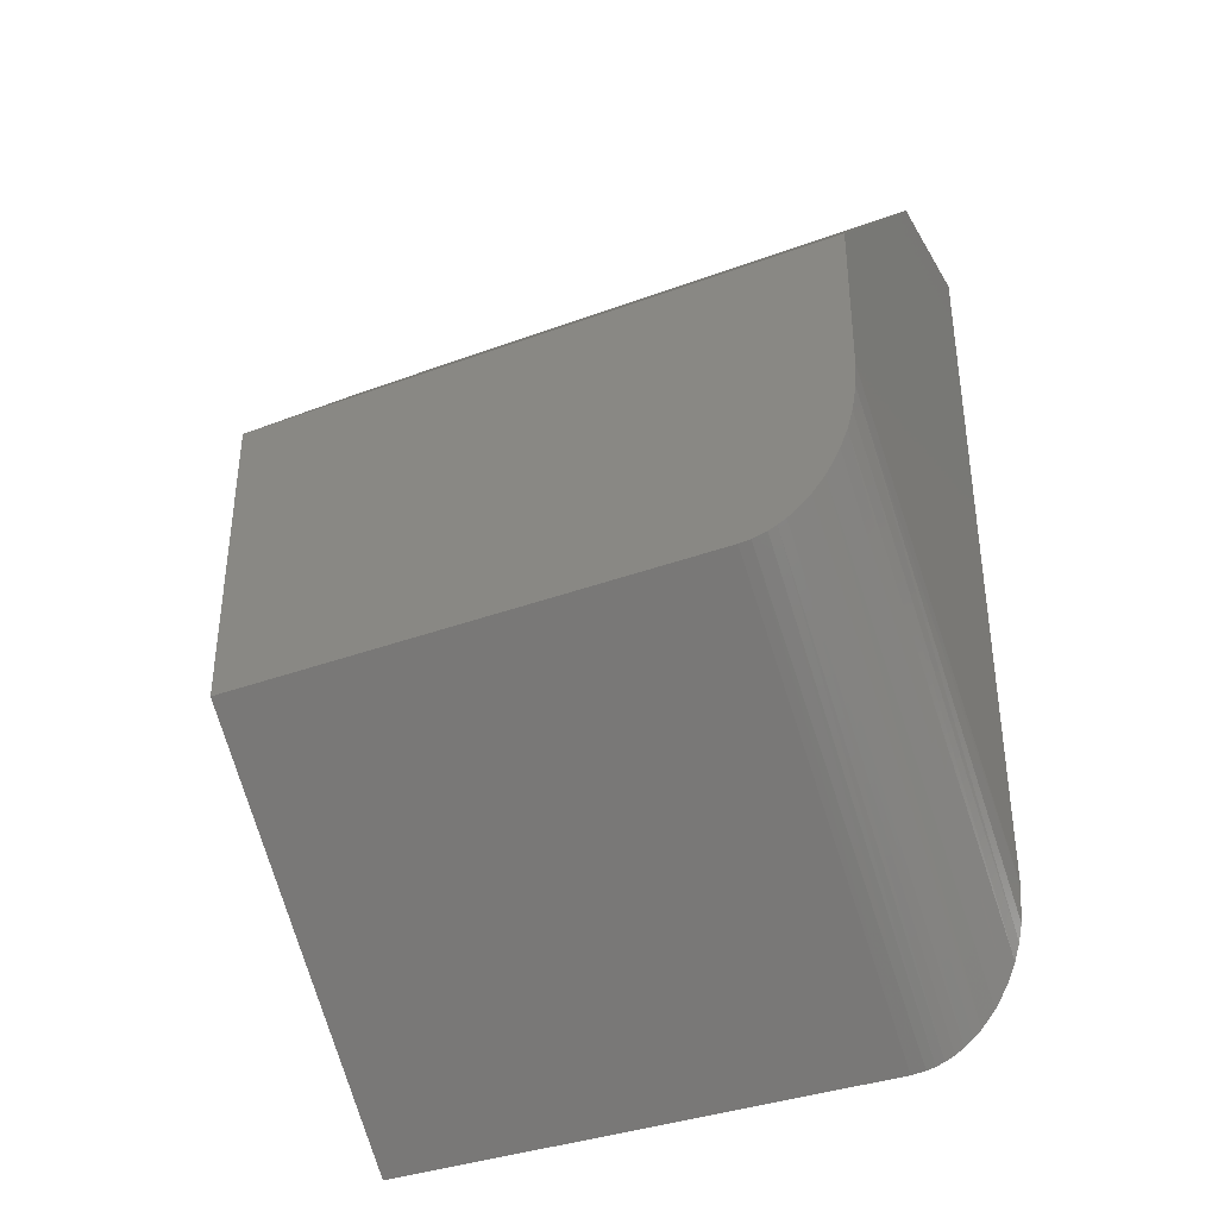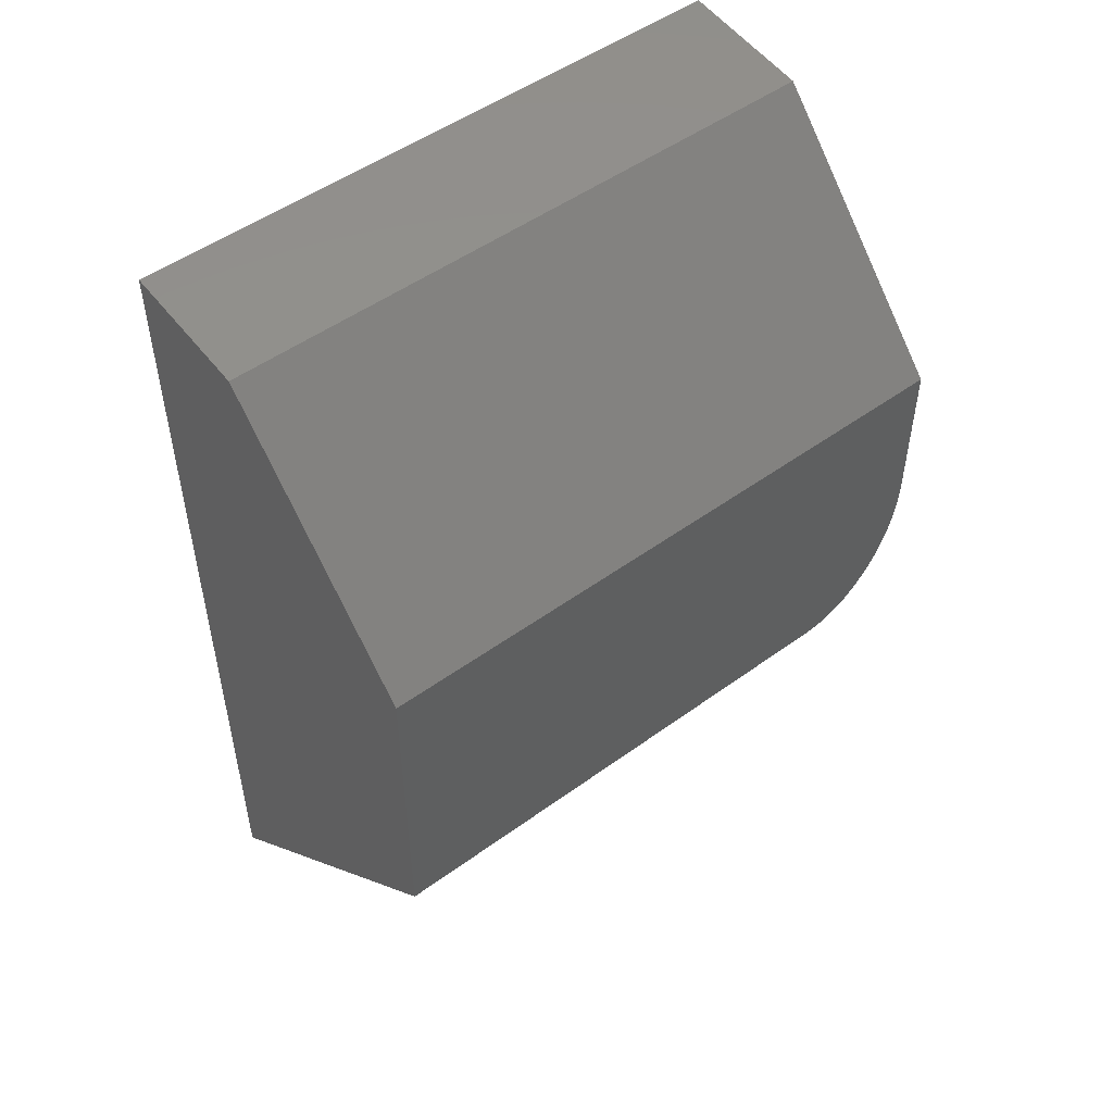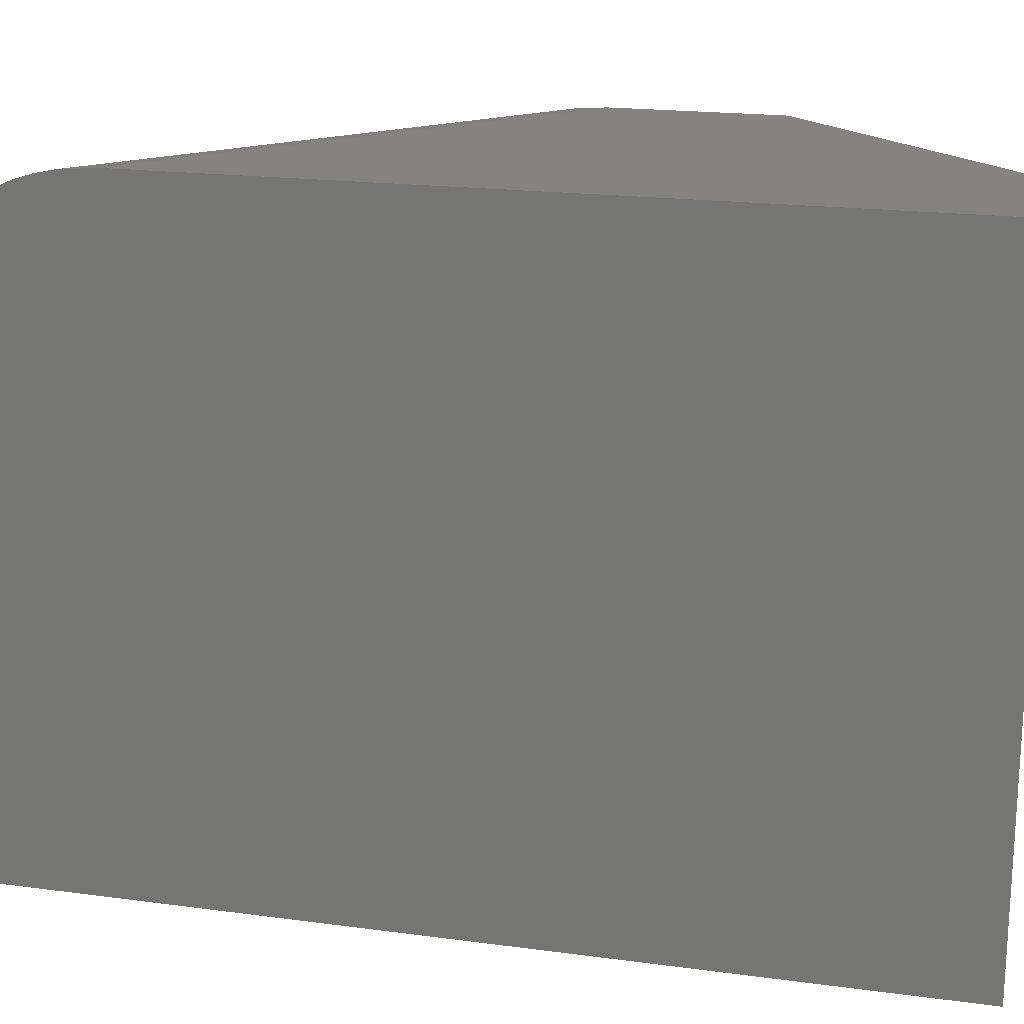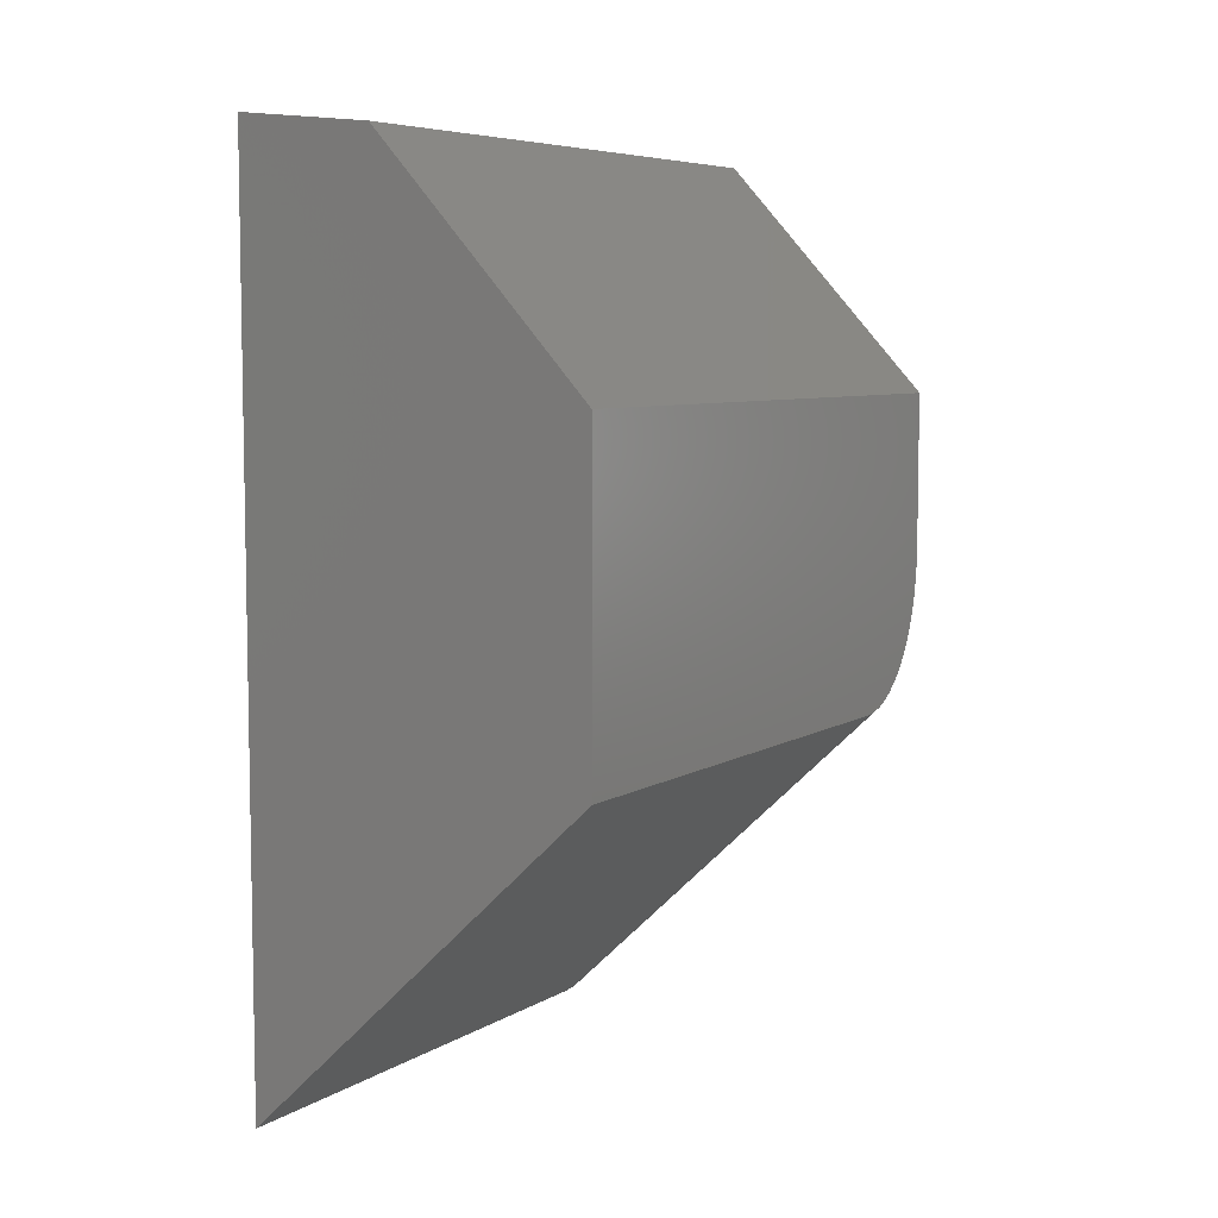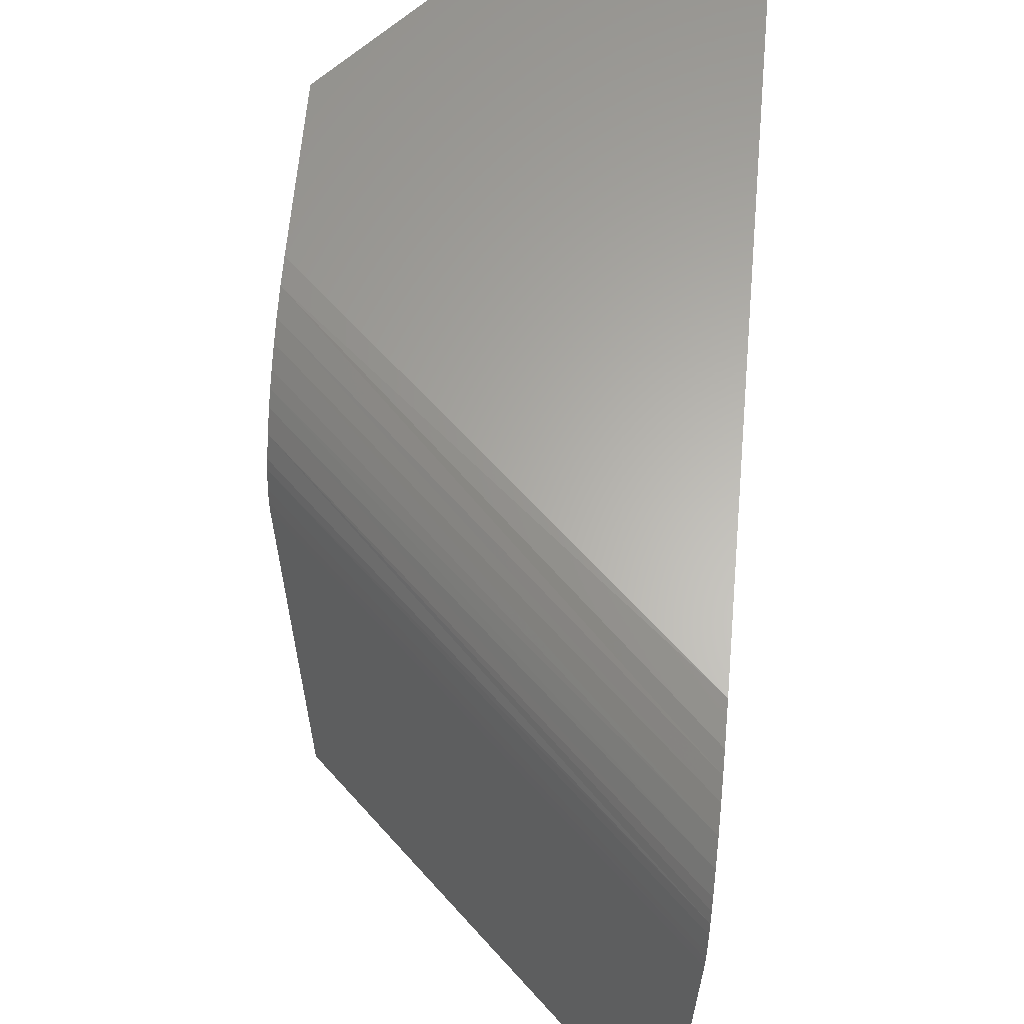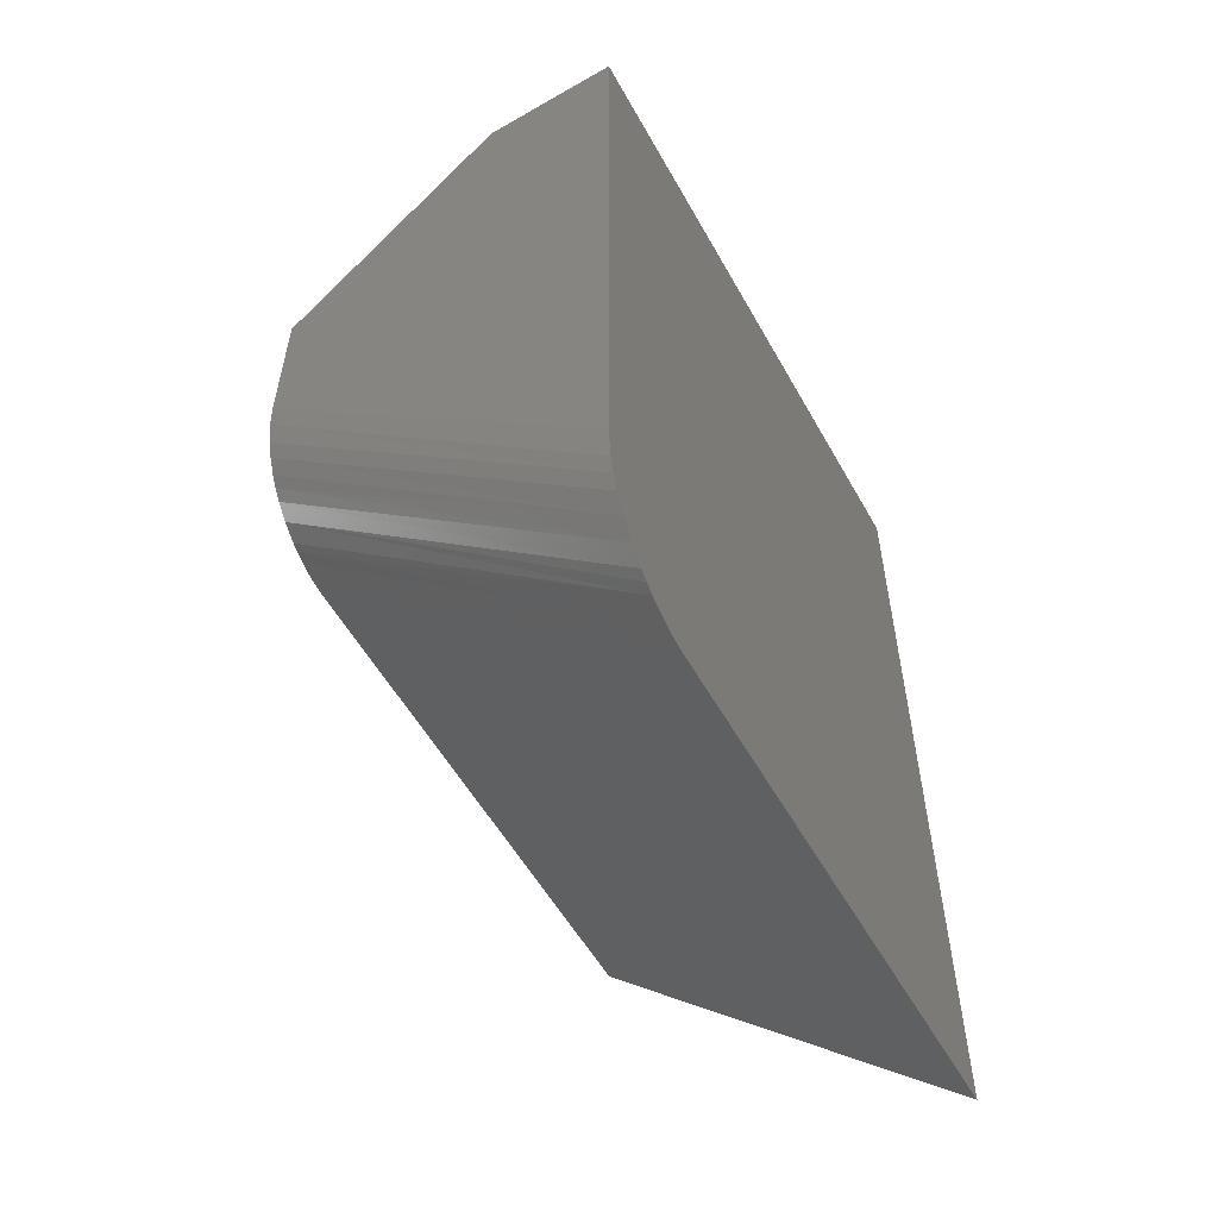
<metadata>
{"format":"stl","ext":"stl","renderer":"f3d","projection":"perspective","resolution":1024,"background":"white","views":[{"elev":-36.7,"azim":-64.5,"up":"+Y"},{"elev":50.4,"azim":-128.6,"up":"+Y"},{"elev":19.1,"azim":104.2,"up":"+Z"},{"elev":6.6,"azim":-148.9,"up":"+Y"},{"elev":63.5,"azim":5.1,"up":"+Z"},{"elev":-55.6,"azim":29.0,"up":"+Y"}]}
</metadata>
<code>
# stl→obj: 36 verts, 68 faces
v 0 -0.1851 0.7344
v 0.4066 -0.5663 0.7344
v 0 -0.002961 0.7344
v 0.4066 0.2812 0.7344
v 0.2476 0.2653 0.7344
v 0.4066 -0.6087 0.7307
v 0.4066 -0.6295 0.7261
v 0.4066 -0.6497 0.7196
v 0.4066 -0.6741 0.7086
v 0.4066 -0.6967 0.6943
v 0.4066 -0.715 0.6781
v 0.4066 -0.7232 0.669
v 0.4066 -0.7304 0.6591
v 0.4066 -0.7364 0.6488
v 0.4066 -0.7414 0.6379
v 0.4066 -0.7447 0.6281
v 0.4066 -0.7469 0.6181
v 0.4066 -0.7484 0.6016
v 0.4066 -0.7484 0
v 0.4066 0.2812 0
v 0.2476 0.2653 0
v 0 -0.002961 0
v 0 -0.3672 0
v 0 -0.3672 0.6016
v 0 -0.3662 0.6155
v 0 -0.3621 0.6328
v 0 -0.3581 0.6429
v 0 -0.3532 0.6526
v 0 -0.3474 0.6617
v 0 -0.3324 0.6797
v 0 -0.3146 0.6949
v 0 -0.3009 0.704
v 0 -0.2864 0.7119
v 0 -0.2654 0.7208
v 0 -0.2436 0.7273
v 0 -0.2146 0.7326
f 1 2 3
f 3 2 4
f 3 4 5
f 2 6 7
f 2 7 8
f 2 8 9
f 2 9 10
f 2 10 11
f 2 11 12
f 2 12 13
f 2 13 14
f 2 14 15
f 2 15 16
f 2 16 17
f 2 17 18
f 2 18 19
f 2 19 20
f 2 20 4
f 21 20 22
f 22 20 19
f 22 19 23
f 21 22 5
f 5 22 3
f 4 20 5
f 5 20 21
f 3 22 23
f 3 23 24
f 3 24 25
f 3 25 26
f 3 26 27
f 3 27 28
f 3 28 29
f 3 29 30
f 3 30 31
f 3 31 32
f 3 32 33
f 3 33 34
f 3 34 35
f 3 35 36
f 3 36 1
f 23 19 24
f 24 19 18
f 2 1 36
f 30 12 11
f 24 18 25
f 25 18 17
f 25 17 26
f 26 17 16
f 26 16 27
f 27 16 15
f 27 15 28
f 28 15 14
f 28 14 13
f 12 30 13
f 13 30 29
f 13 29 28
f 30 11 31
f 31 11 10
f 31 10 32
f 32 10 9
f 32 9 33
f 33 9 34
f 34 9 8
f 34 8 35
f 35 8 7
f 35 7 36
f 36 7 6
f 36 6 2

</code>
